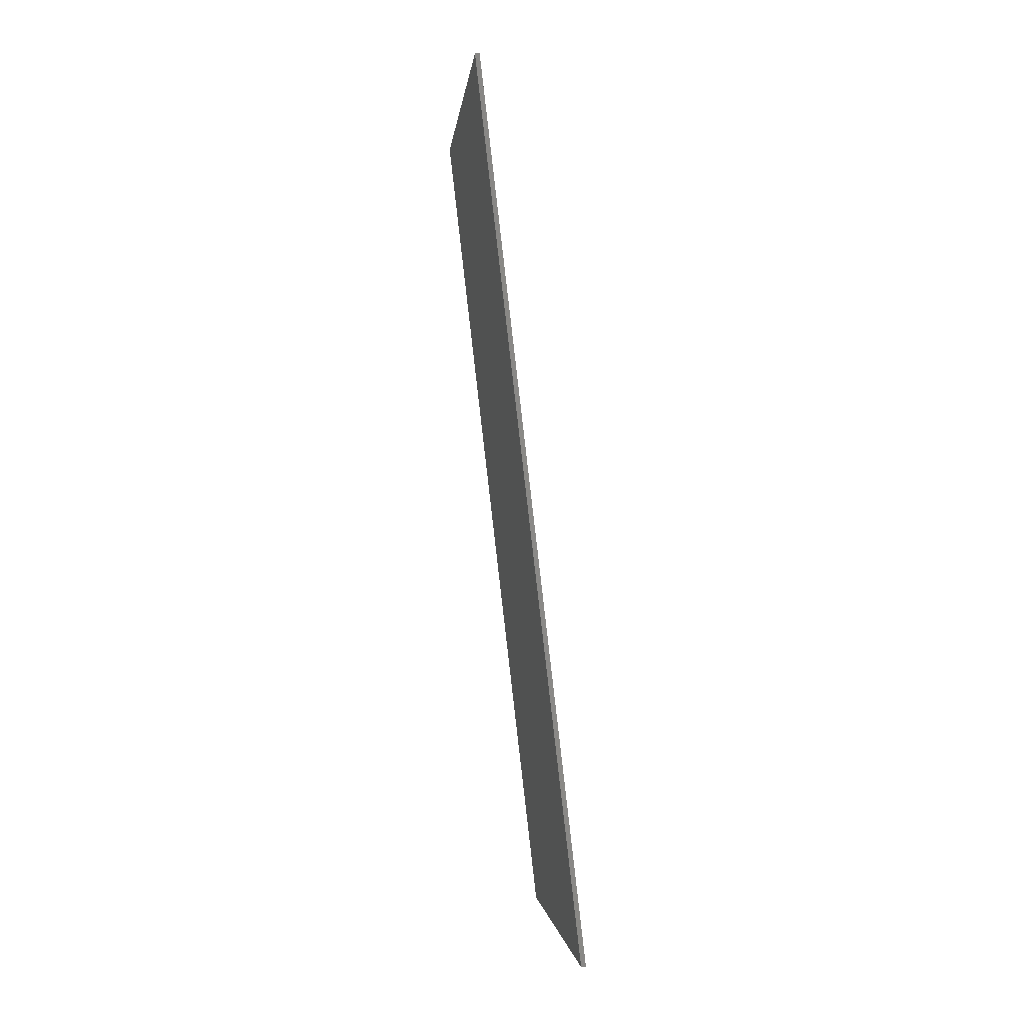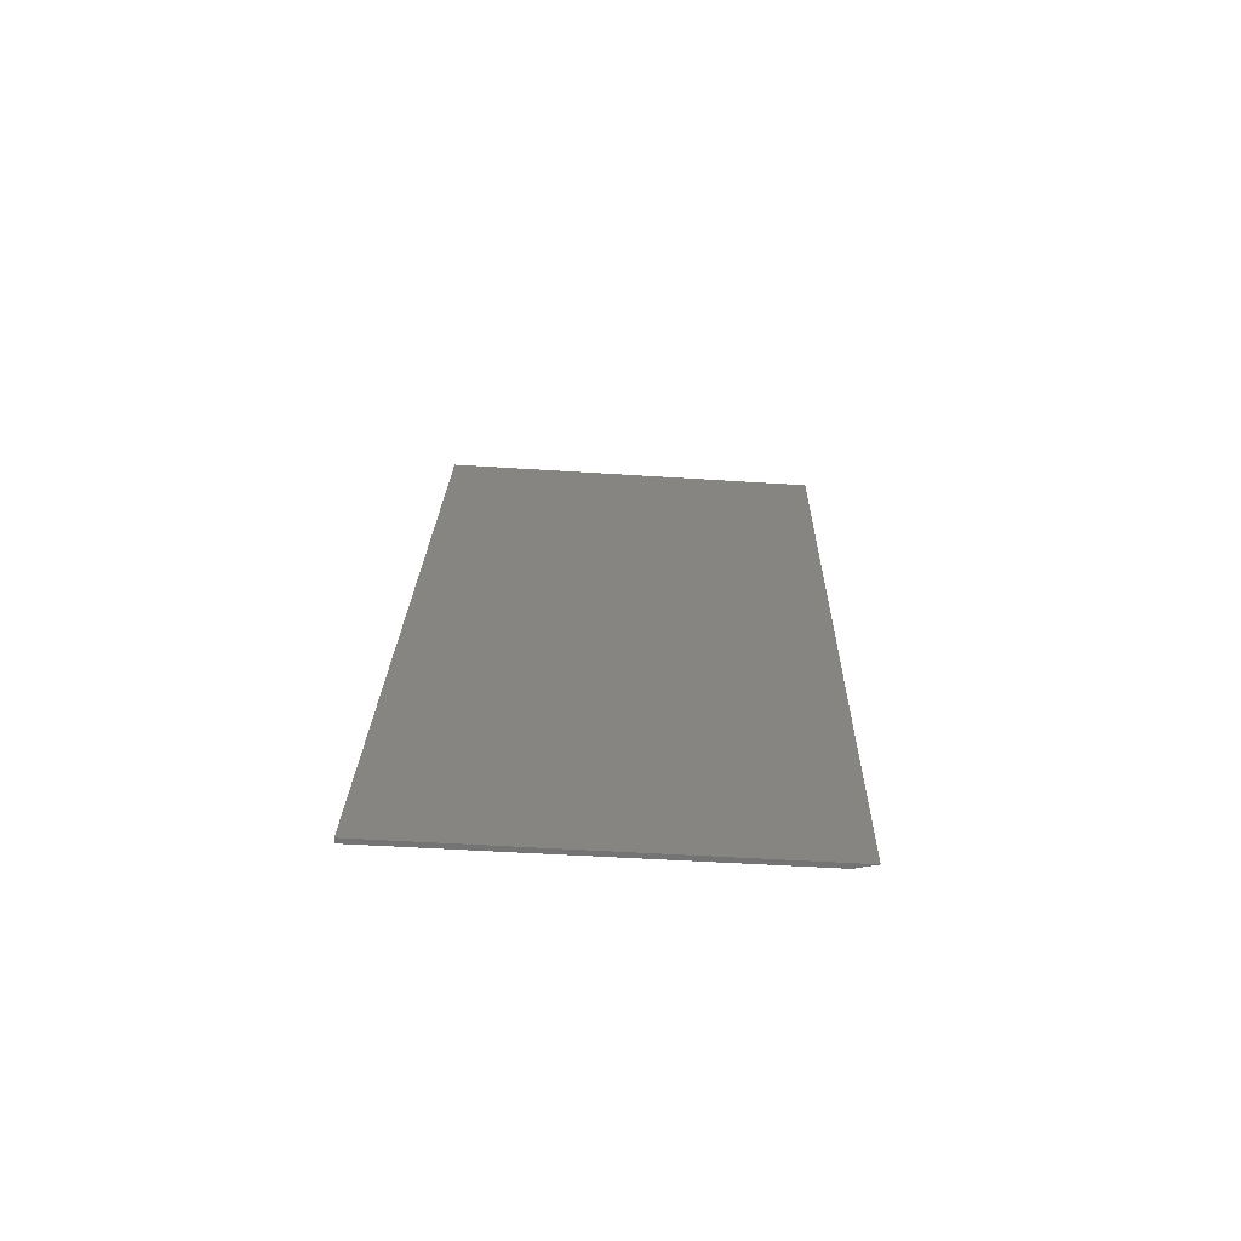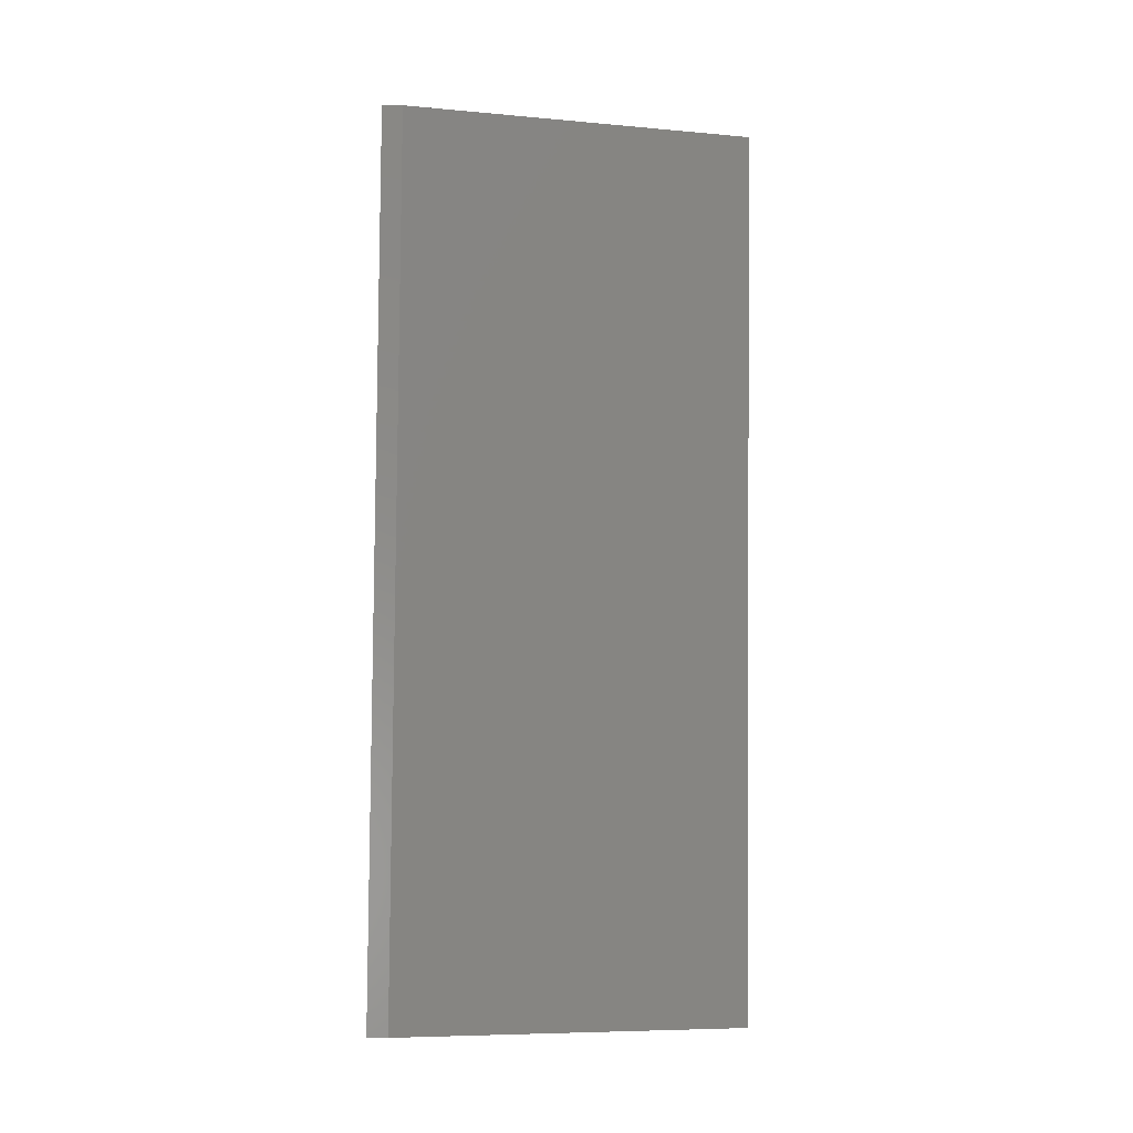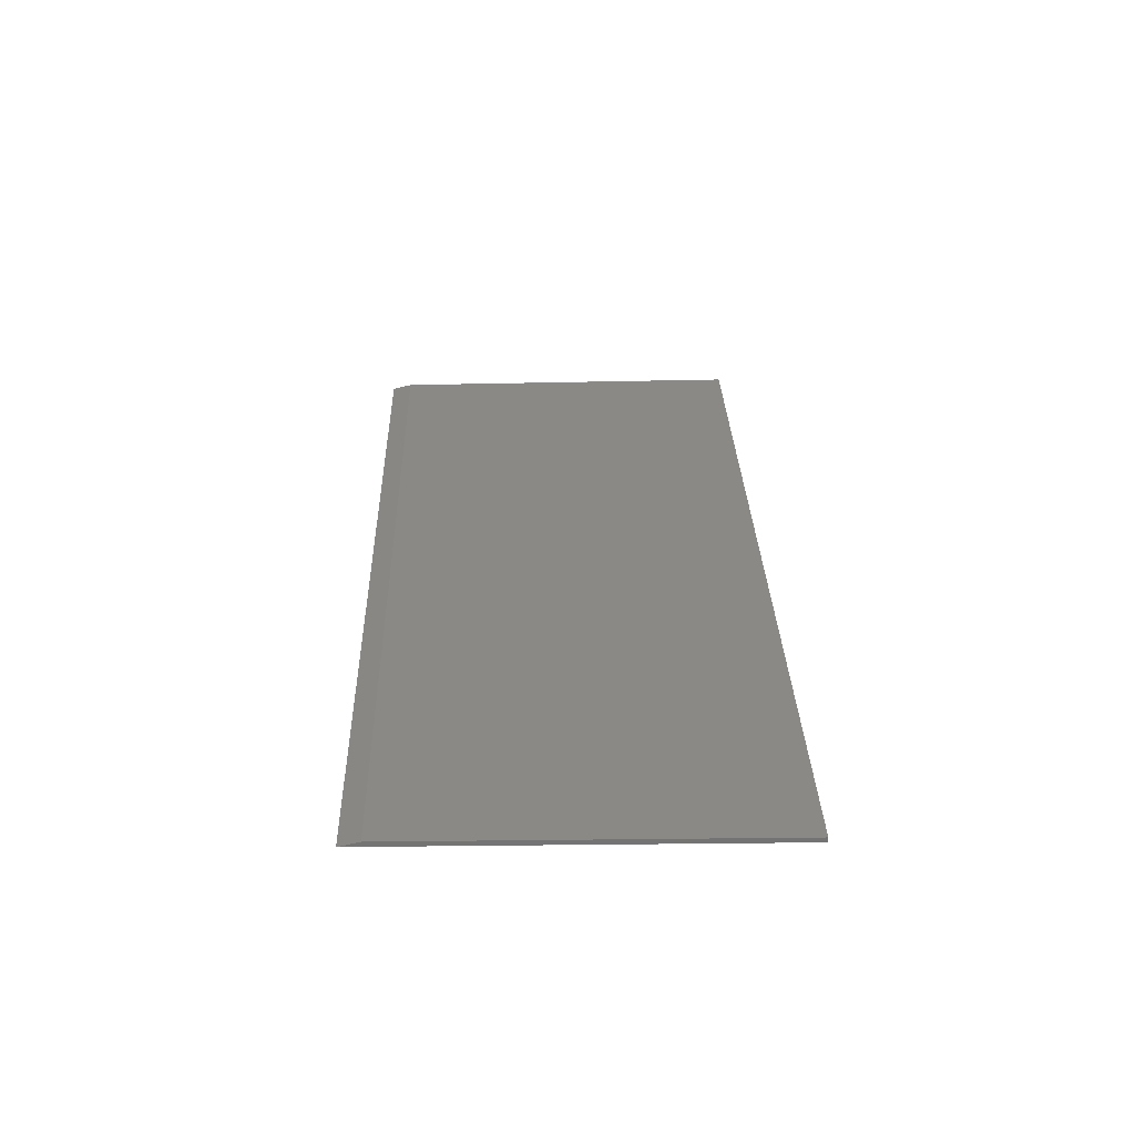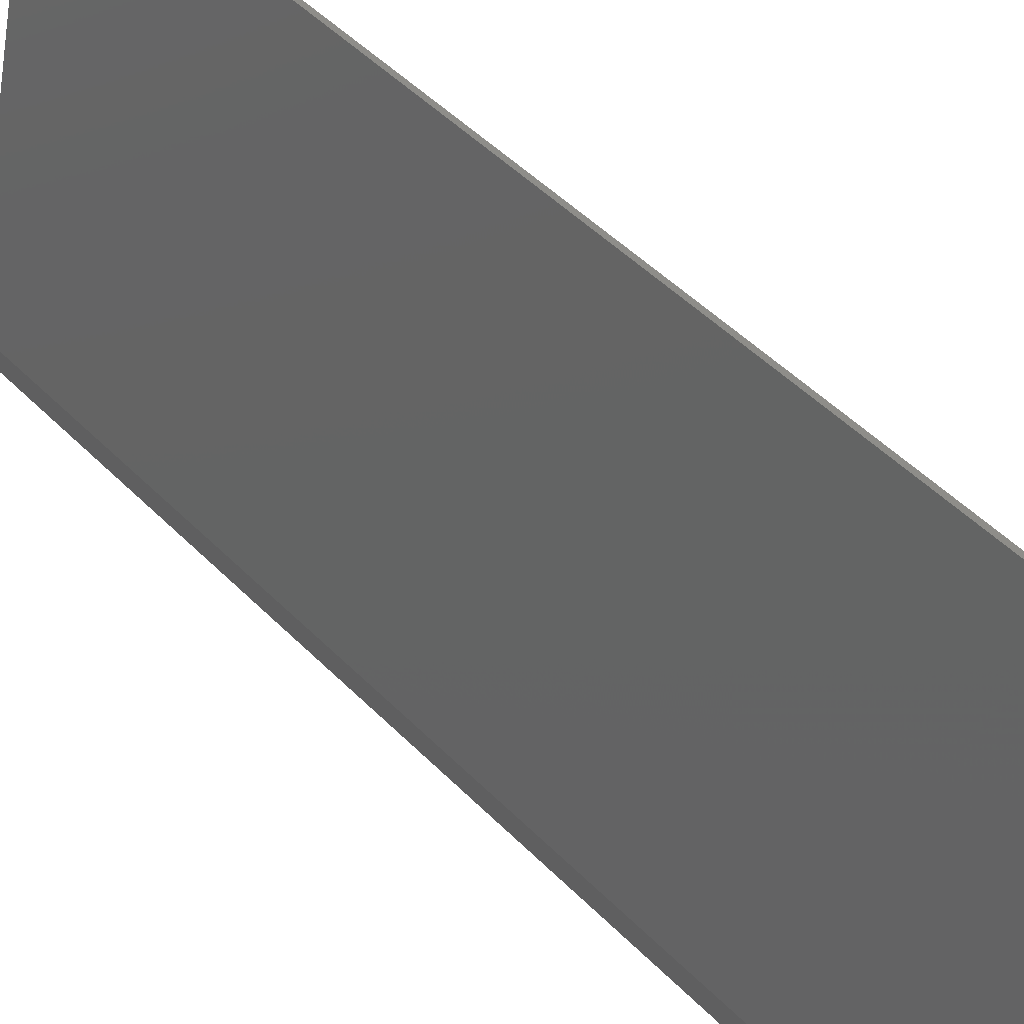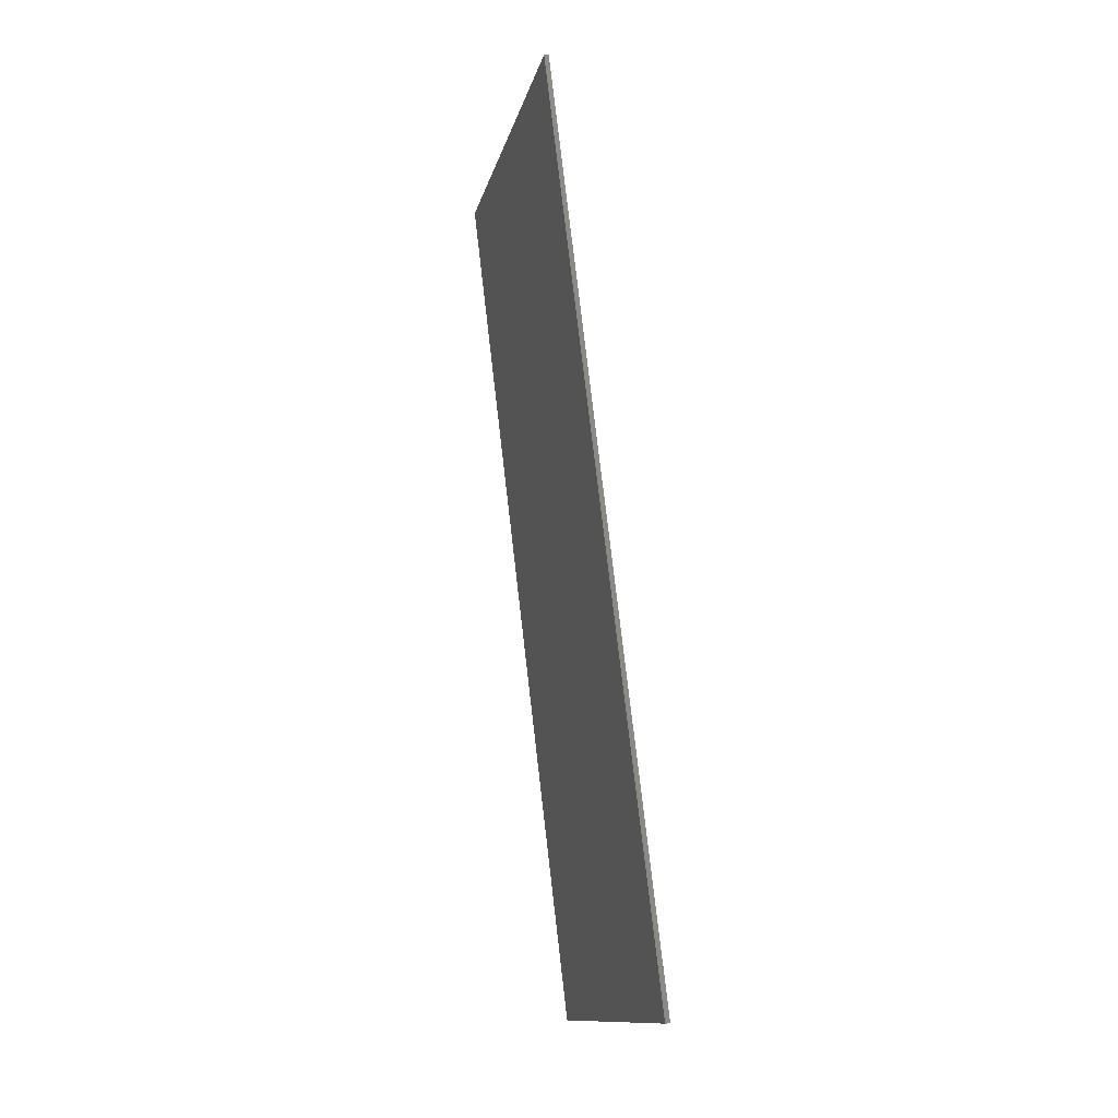
<metadata>
{"format":"stl","ext":"stl","renderer":"f3d","projection":"perspective","resolution":1024,"background":"white","views":[{"elev":-1.0,"azim":7.2,"up":"+Y"},{"elev":-62.5,"azim":100.5,"up":"+Y"},{"elev":-11.1,"azim":-94.4,"up":"+Y"},{"elev":-67.8,"azim":-76.5,"up":"+Y"},{"elev":47.3,"azim":-34.6,"up":"+Z"},{"elev":-12.2,"azim":0.3,"up":"+Y"}]}
</metadata>
<code>
# stl→obj: 8 verts, 12 faces
v 8540 1480 5852
v 8652 520.5 5852
v 8447 1464 5452
v 8558 515 5452
v 8447 1464 5474
v 8535 1479 5853
v 8648 520.3 5853
v 8558 515 5474
f 1 2 3
f 3 2 4
f 3 5 1
f 1 5 6
f 2 1 7
f 7 1 6
f 4 2 8
f 8 2 7
f 4 8 3
f 3 8 5
f 6 5 7
f 7 5 8

</code>
